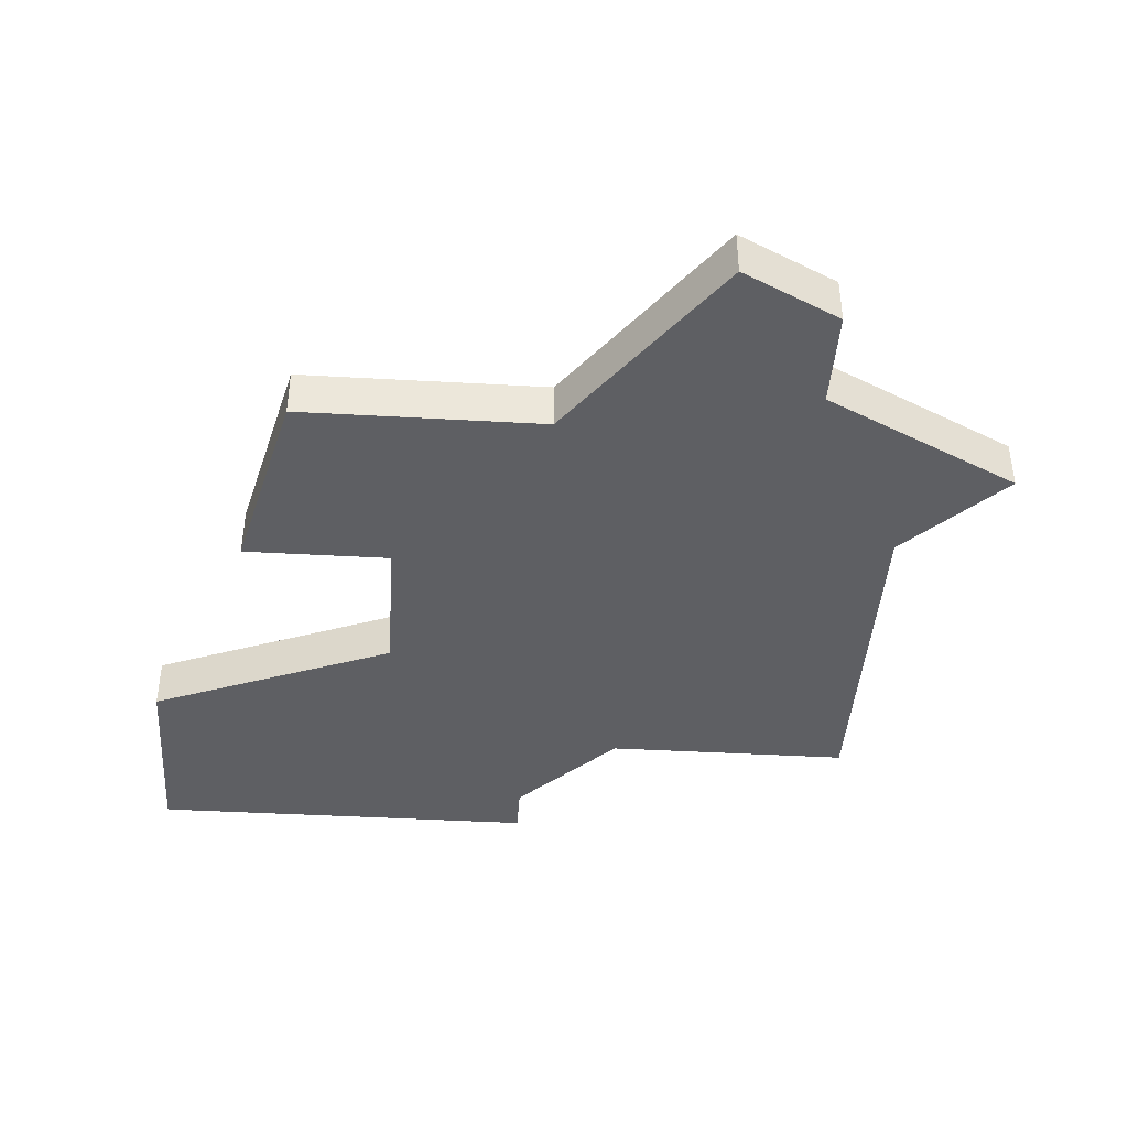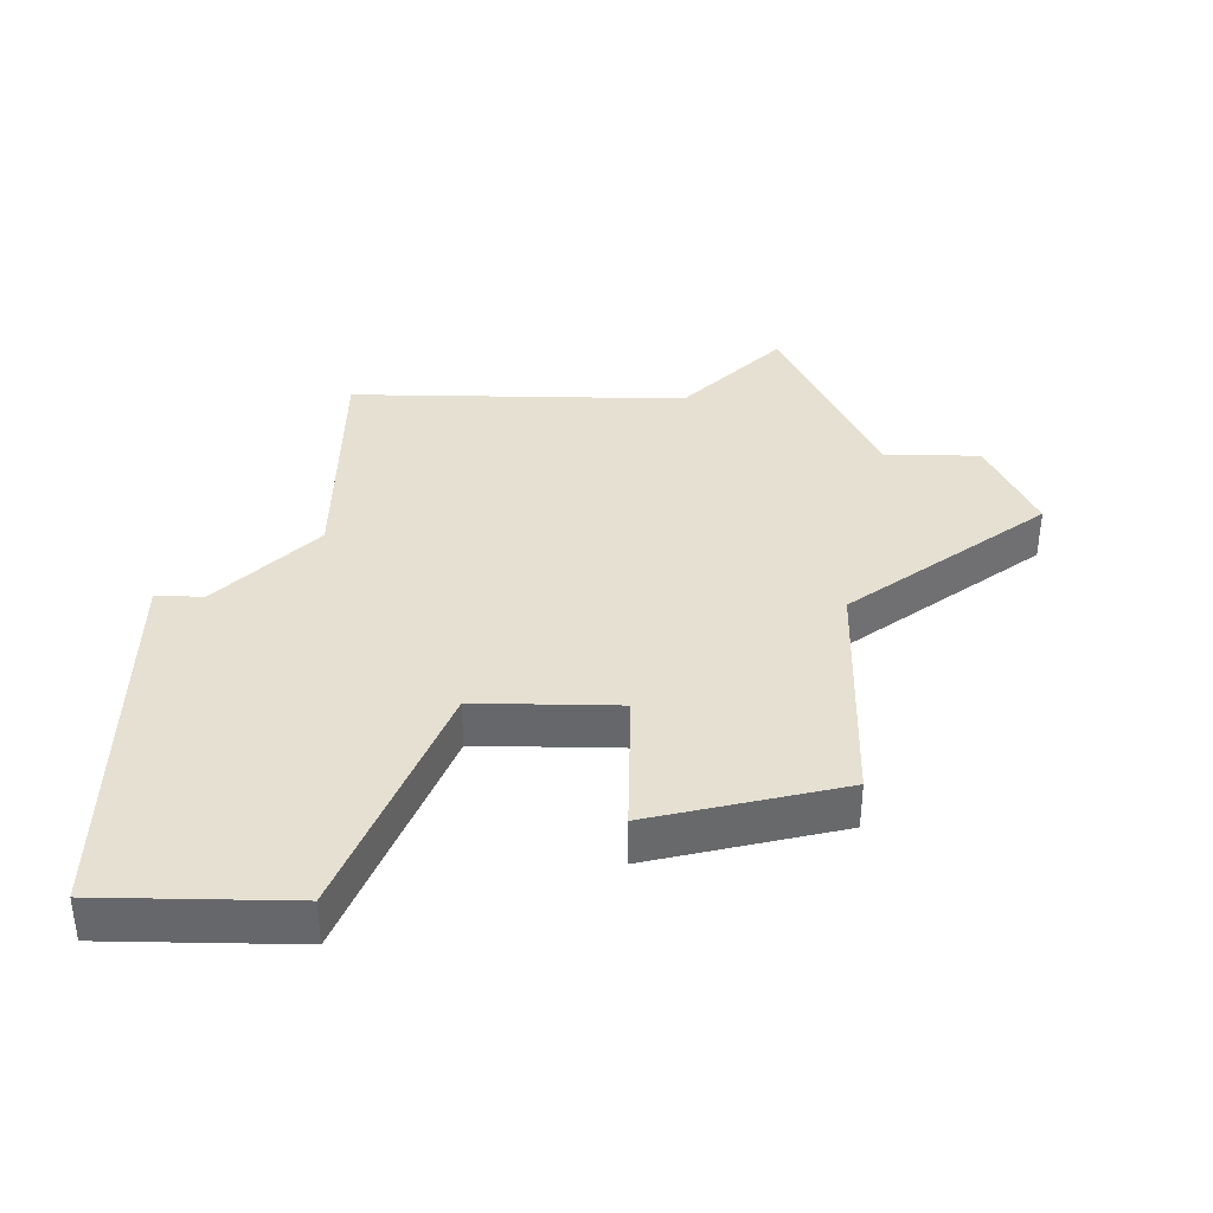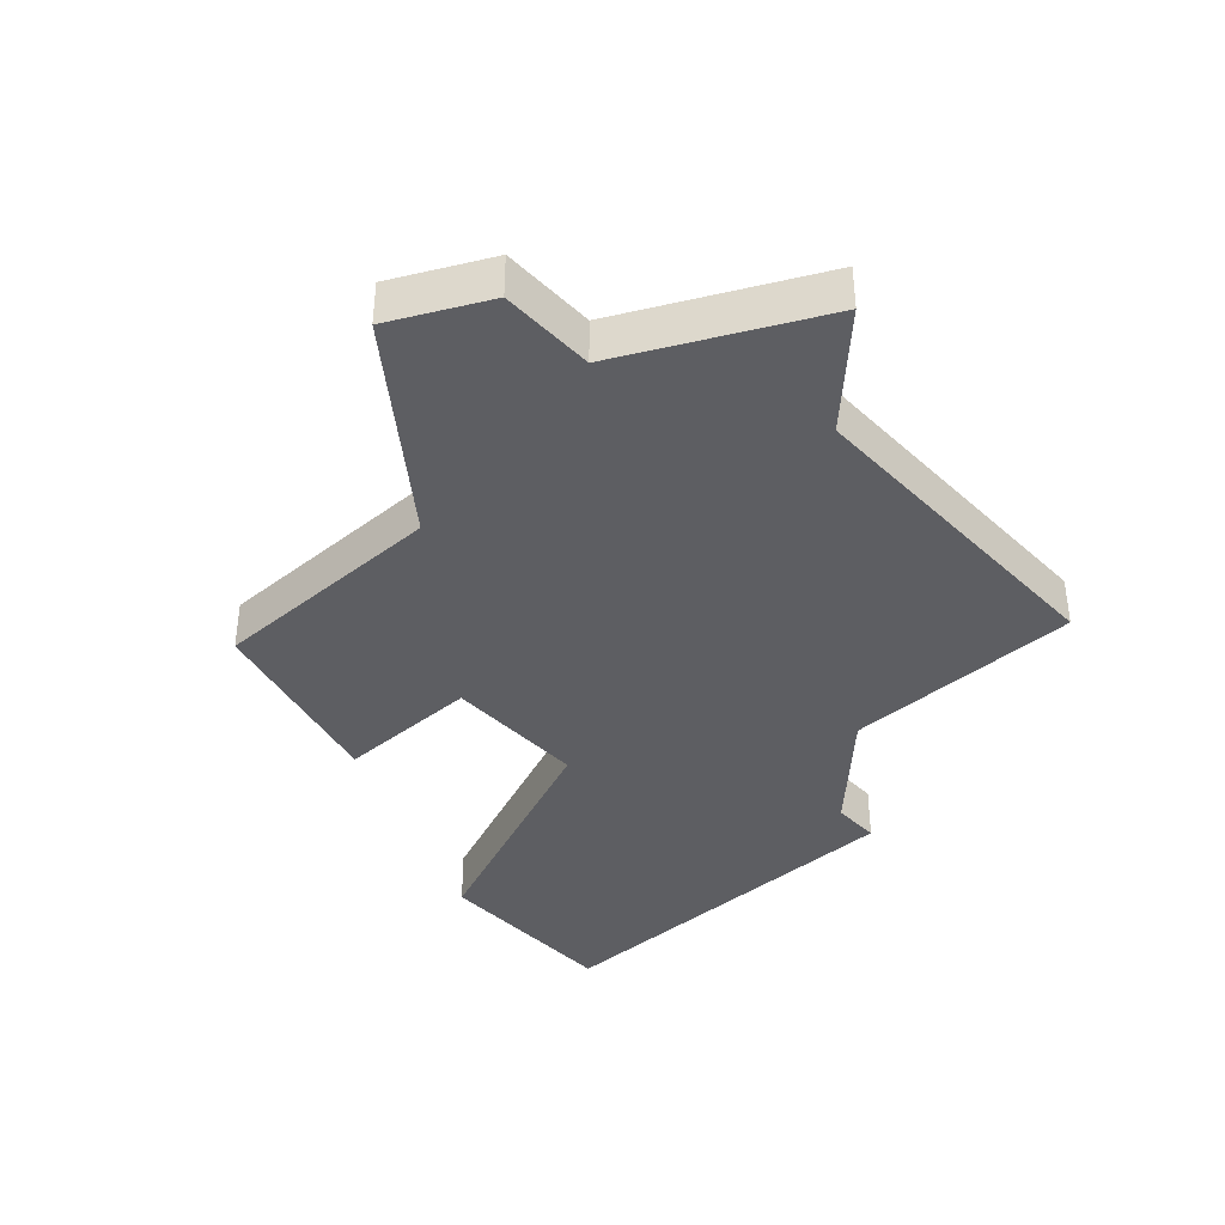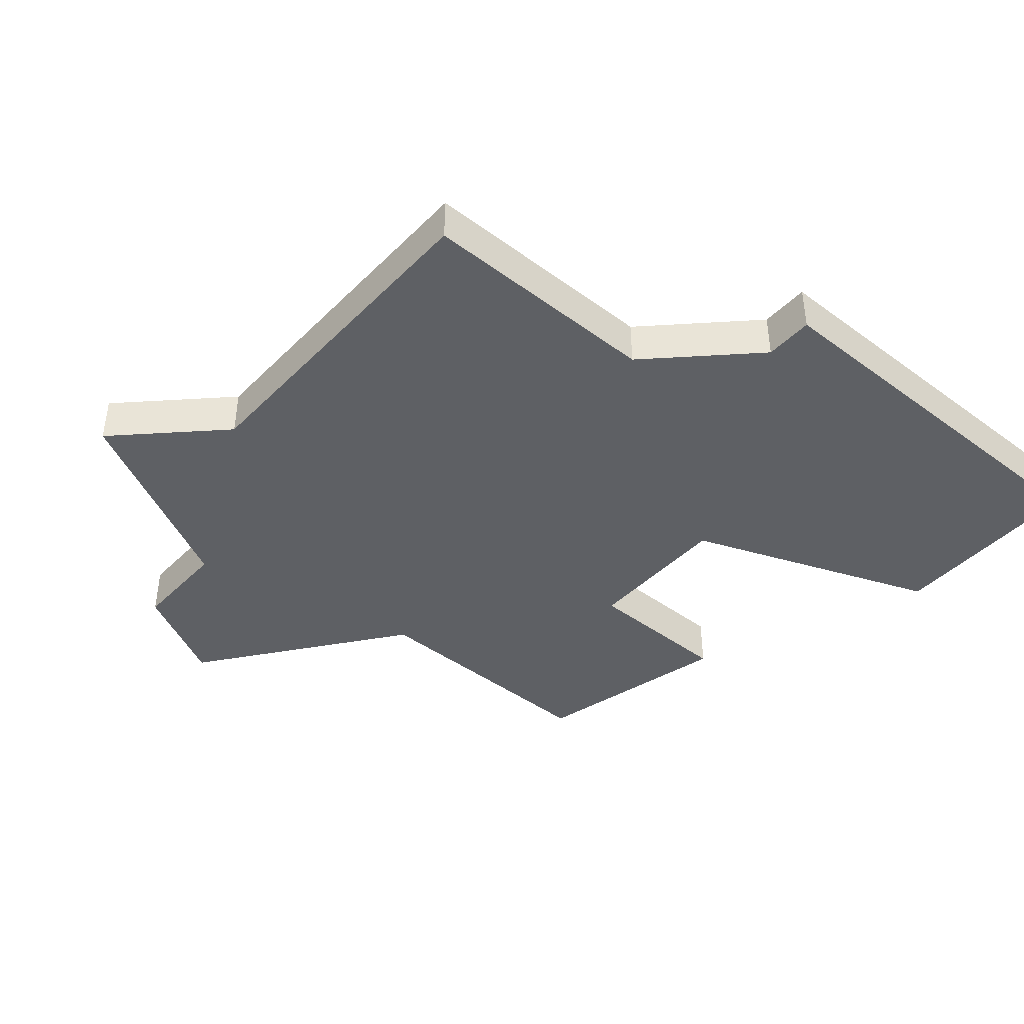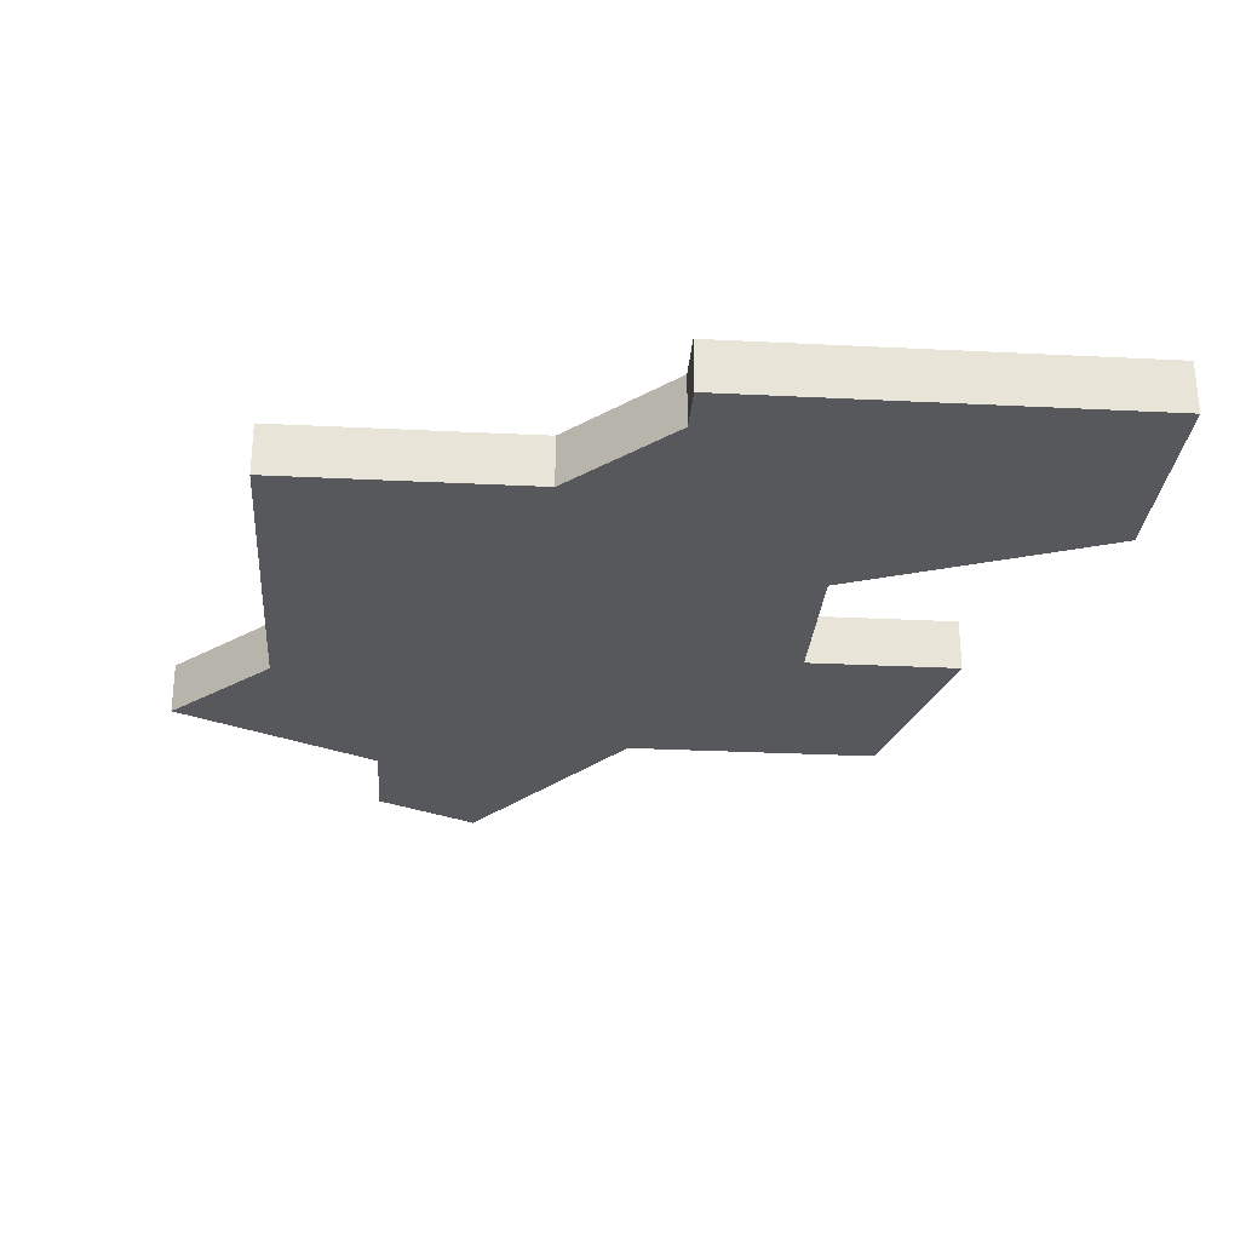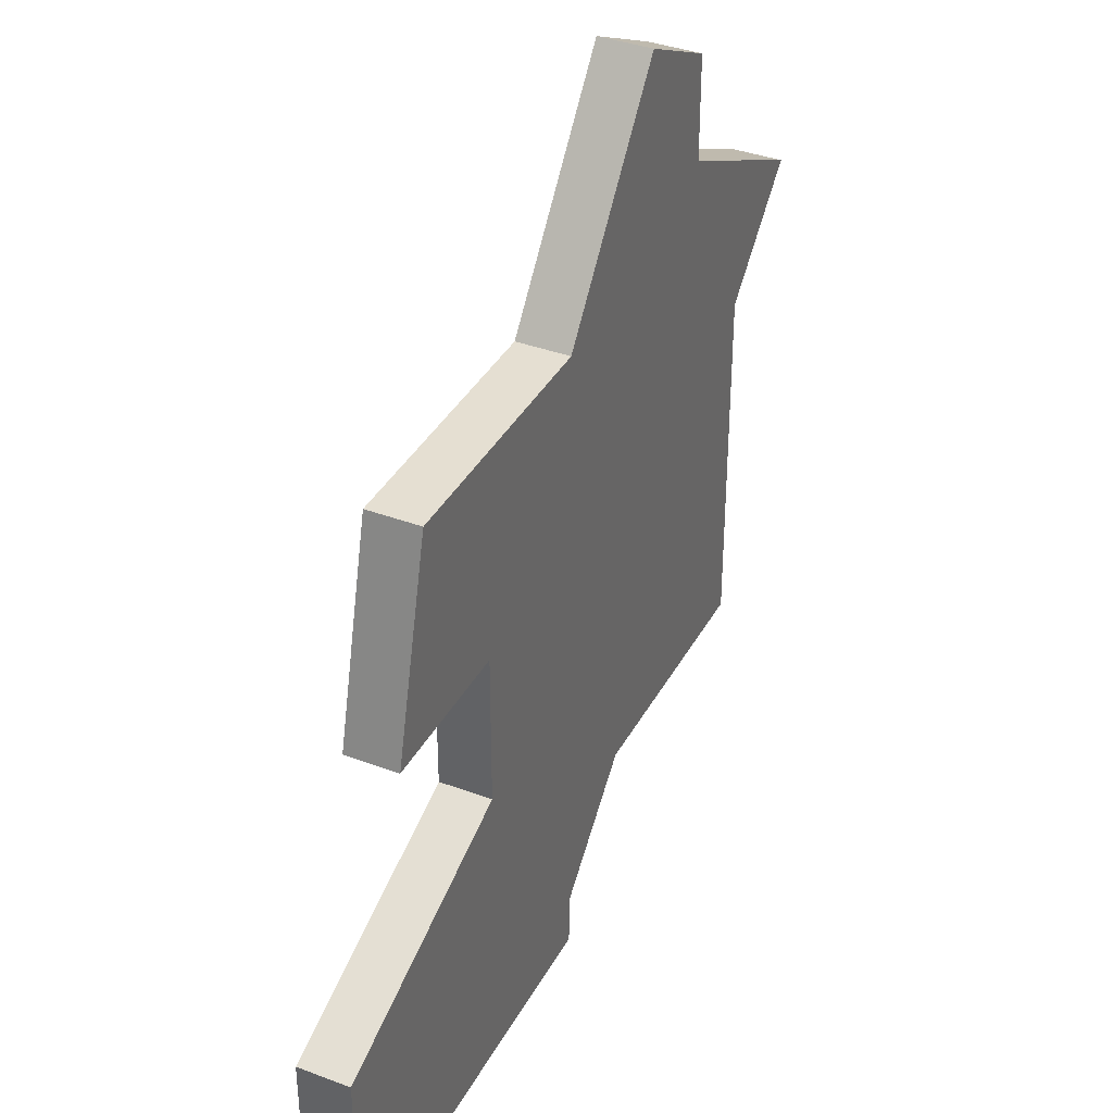
<metadata>
{"format":"obj","ext":"obj","renderer":"f3d","projection":"perspective","resolution":1024,"background":"white","views":[{"elev":-41.5,"azim":176.1,"up":"+Z"},{"elev":37.8,"azim":91.2,"up":"+Z"},{"elev":-39.3,"azim":-137.6,"up":"+Z"},{"elev":-42.8,"azim":-40.9,"up":"+Z"},{"elev":-28.1,"azim":-4.4,"up":"+Z"},{"elev":37.4,"azim":115.7,"up":"+Y"}]}
</metadata>
<code>
v 2968 -449 0
v 2966 -450 0
v 2966 -452 0
v 2962 -454 0
v 2964 -456 0
v 2964 -461 0
v 2964 -463 0
v 2969 -463 0
v 2971 -465 0
v 2971 -466 0
v 2979 -466 0
v 2979 -465 0
v 2979 -462 0
v 2974 -460 0
v 2974 -457 0
v 2977 -457 0
v 2976 -453 0
v 2971 -453 0
v 2968 -449 1
v 2966 -450 1
v 2966 -452 1
v 2962 -454 1
v 2964 -456 1
v 2964 -461 1
v 2964 -463 1
v 2969 -463 1
v 2971 -465 1
v 2971 -466 1
v 2979 -466 1
v 2979 -465 1
v 2979 -462 1
v 2974 -460 1
v 2974 -457 1
v 2977 -457 1
v 2976 -453 1
v 2971 -453 1
f 2 1 18
f 5 4 3
f 8 7 6
f 11 10 9
f 14 13 12
f 17 16 15
f 3 2 18
f 6 5 3
f 11 9 8
f 14 12 11
f 18 17 15
f 6 3 18
f 11 8 6
f 18 15 14
f 14 11 6
f 6 18 14
f 36 19 20
f 21 22 23
f 24 25 26
f 27 28 29
f 30 31 32
f 33 34 35
f 36 20 21
f 21 23 24
f 26 27 29
f 29 30 32
f 33 35 36
f 36 21 24
f 24 26 29
f 32 33 36
f 24 29 32
f 32 36 24
f 20 19 2
f 2 19 1
f 21 20 3
f 3 20 2
f 22 21 4
f 4 21 3
f 23 22 5
f 5 22 4
f 24 23 6
f 6 23 5
f 25 24 7
f 7 24 6
f 26 25 8
f 8 25 7
f 27 26 9
f 9 26 8
f 28 27 10
f 10 27 9
f 29 28 11
f 11 28 10
f 30 29 12
f 12 29 11
f 31 30 13
f 13 30 12
f 32 31 14
f 14 31 13
f 33 32 15
f 15 32 14
f 34 33 16
f 16 33 15
f 35 34 17
f 17 34 16
f 19 36 1
f 1 36 18
f 36 35 18
f 18 35 17

</code>
